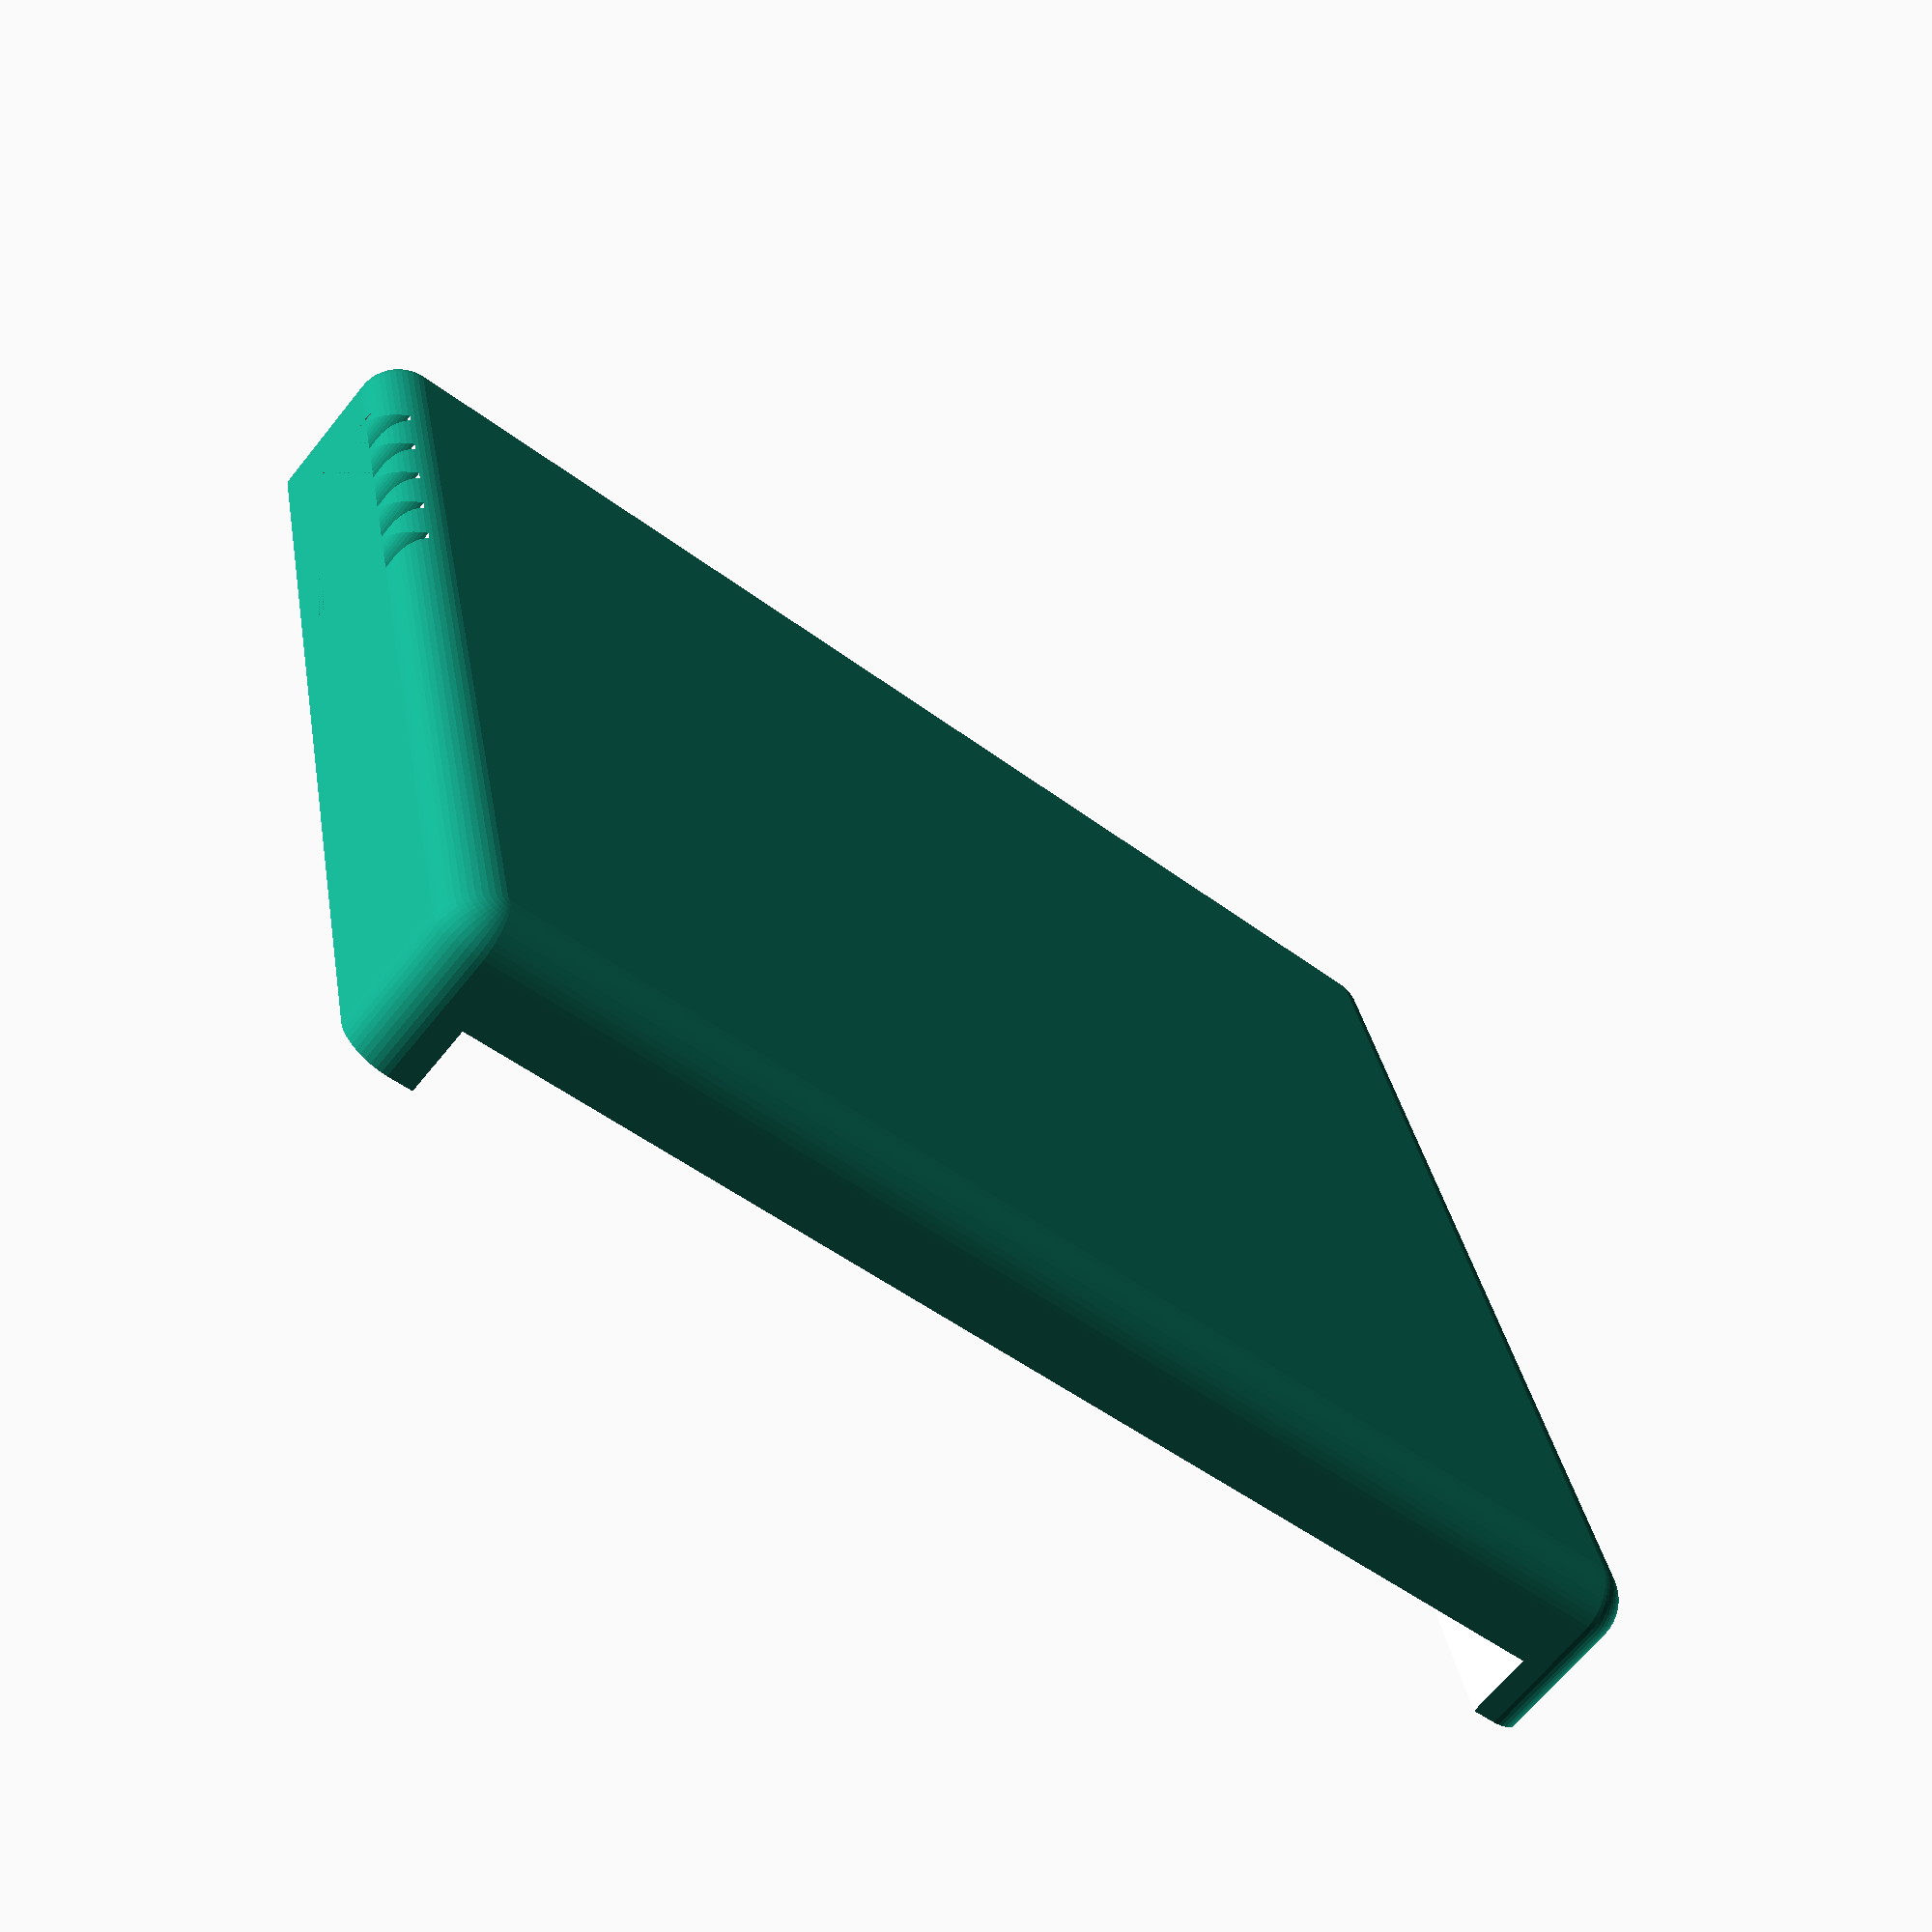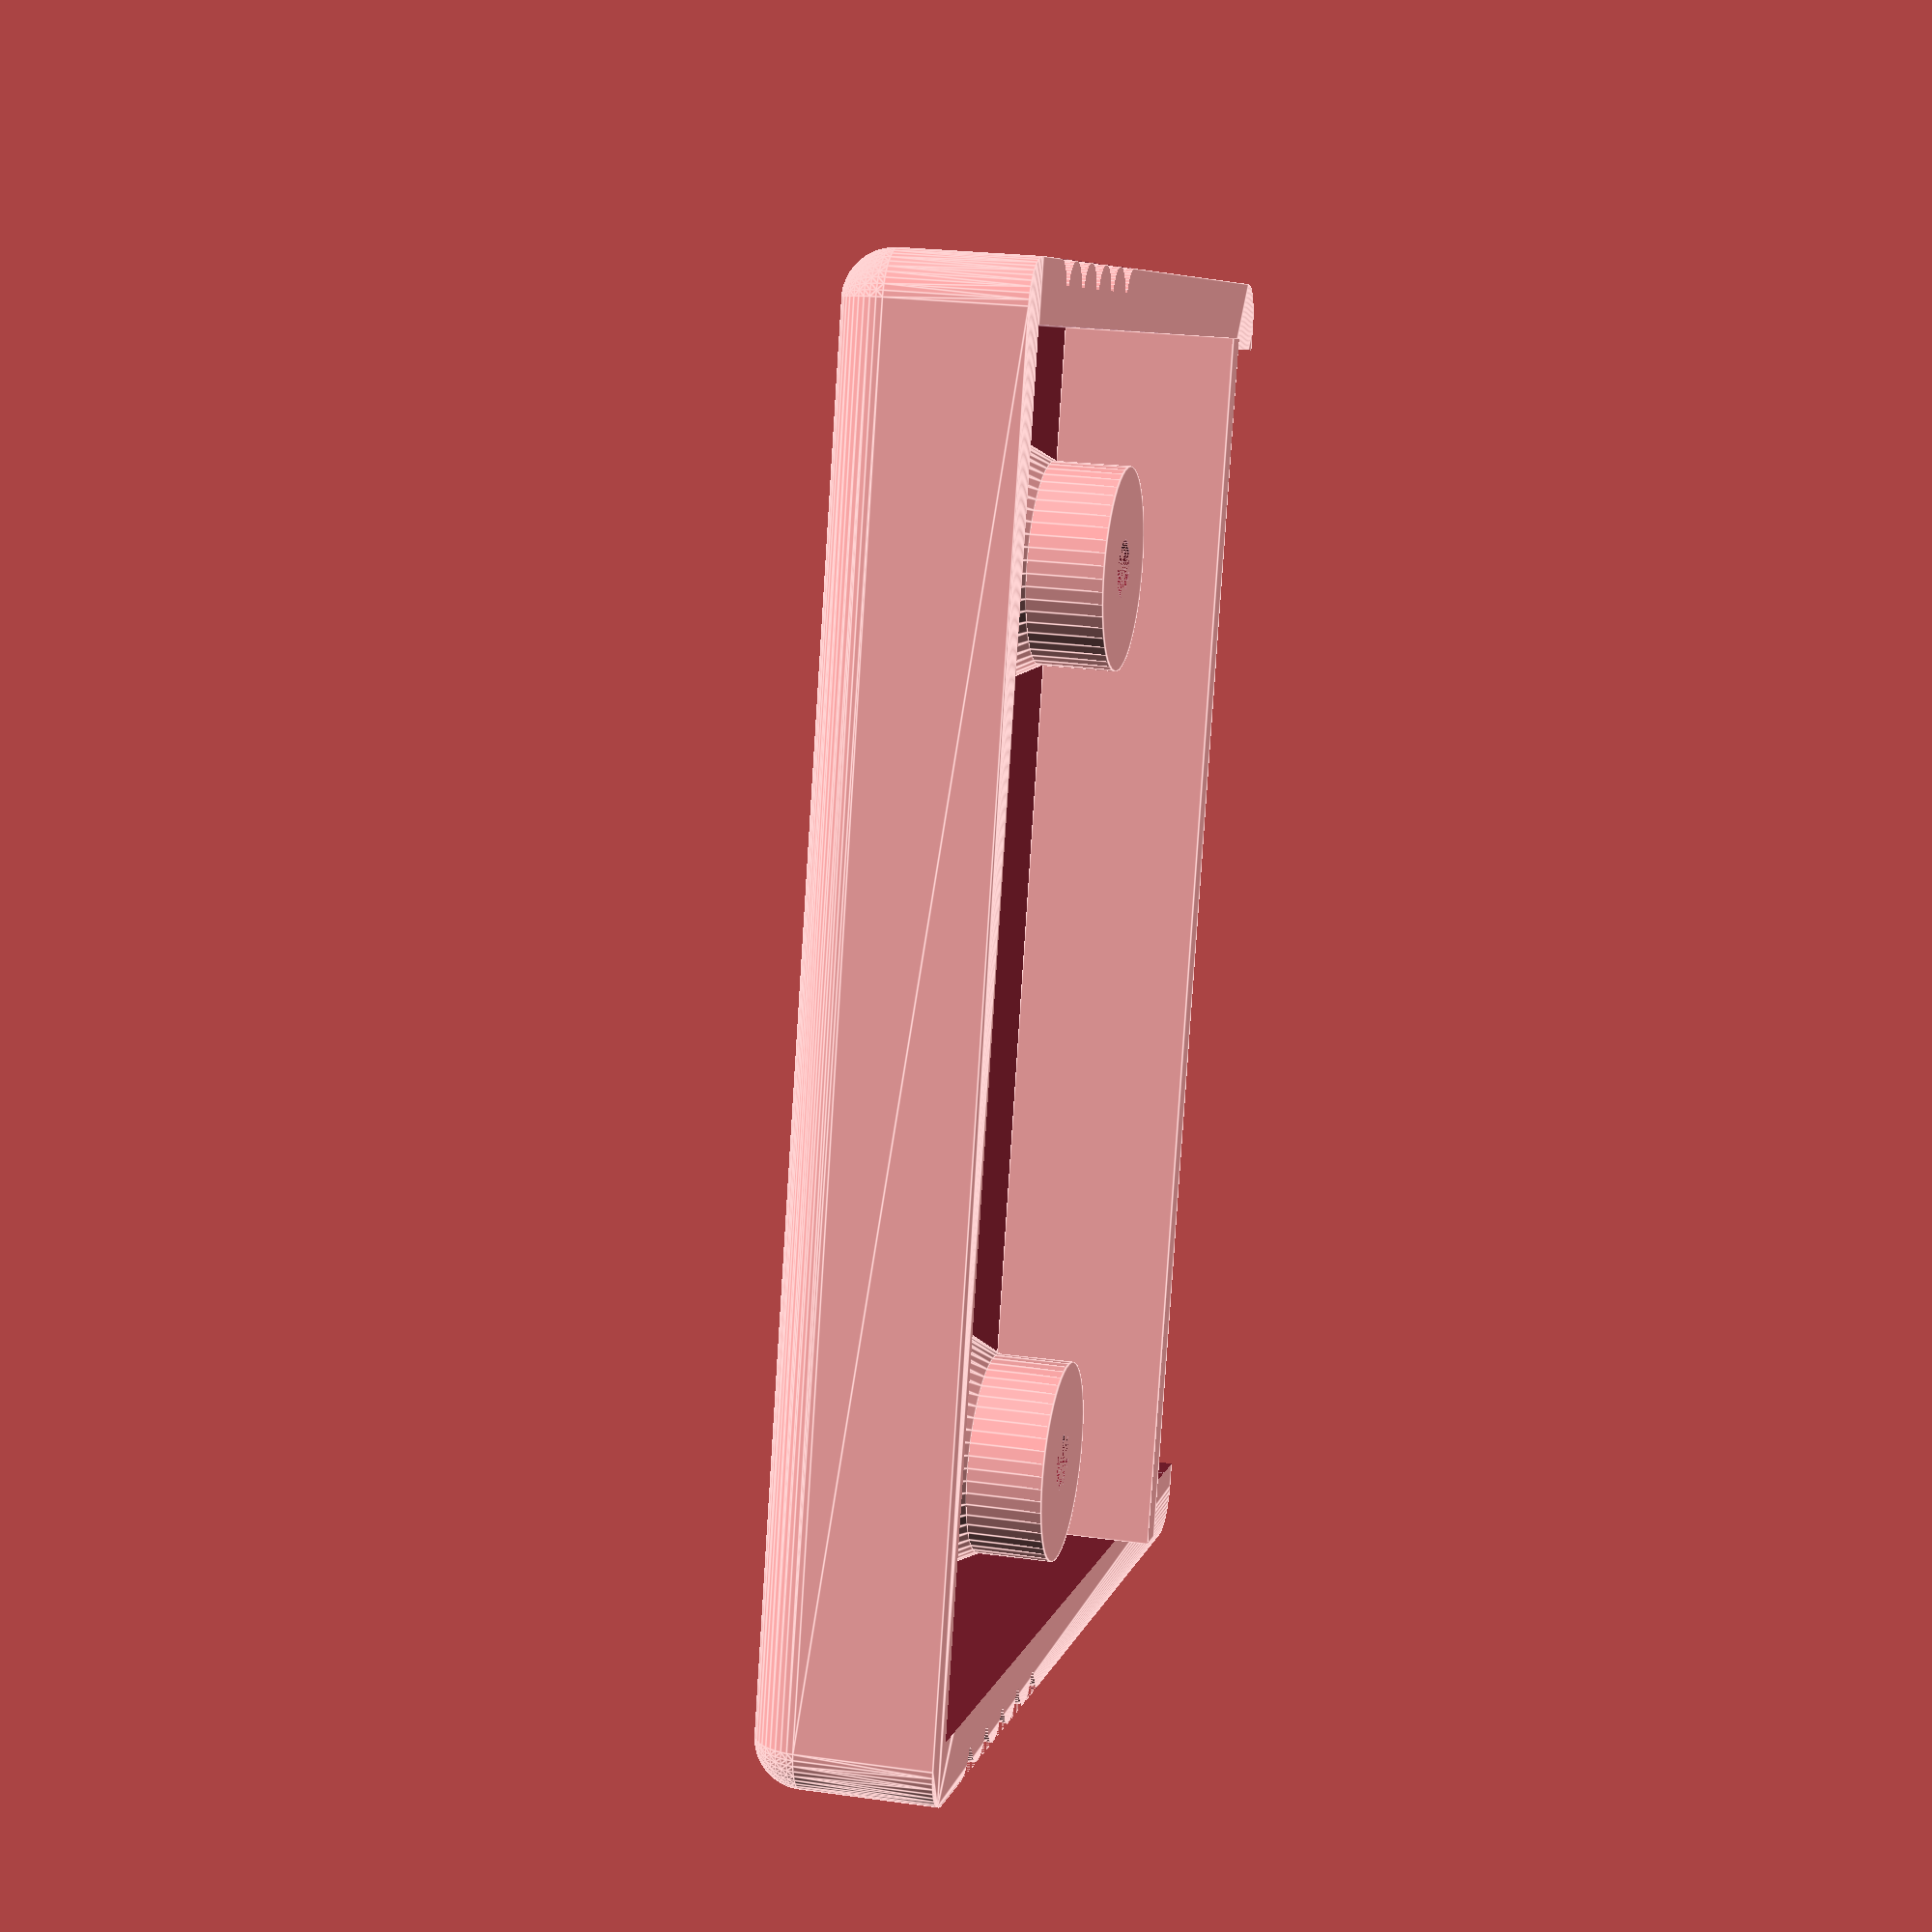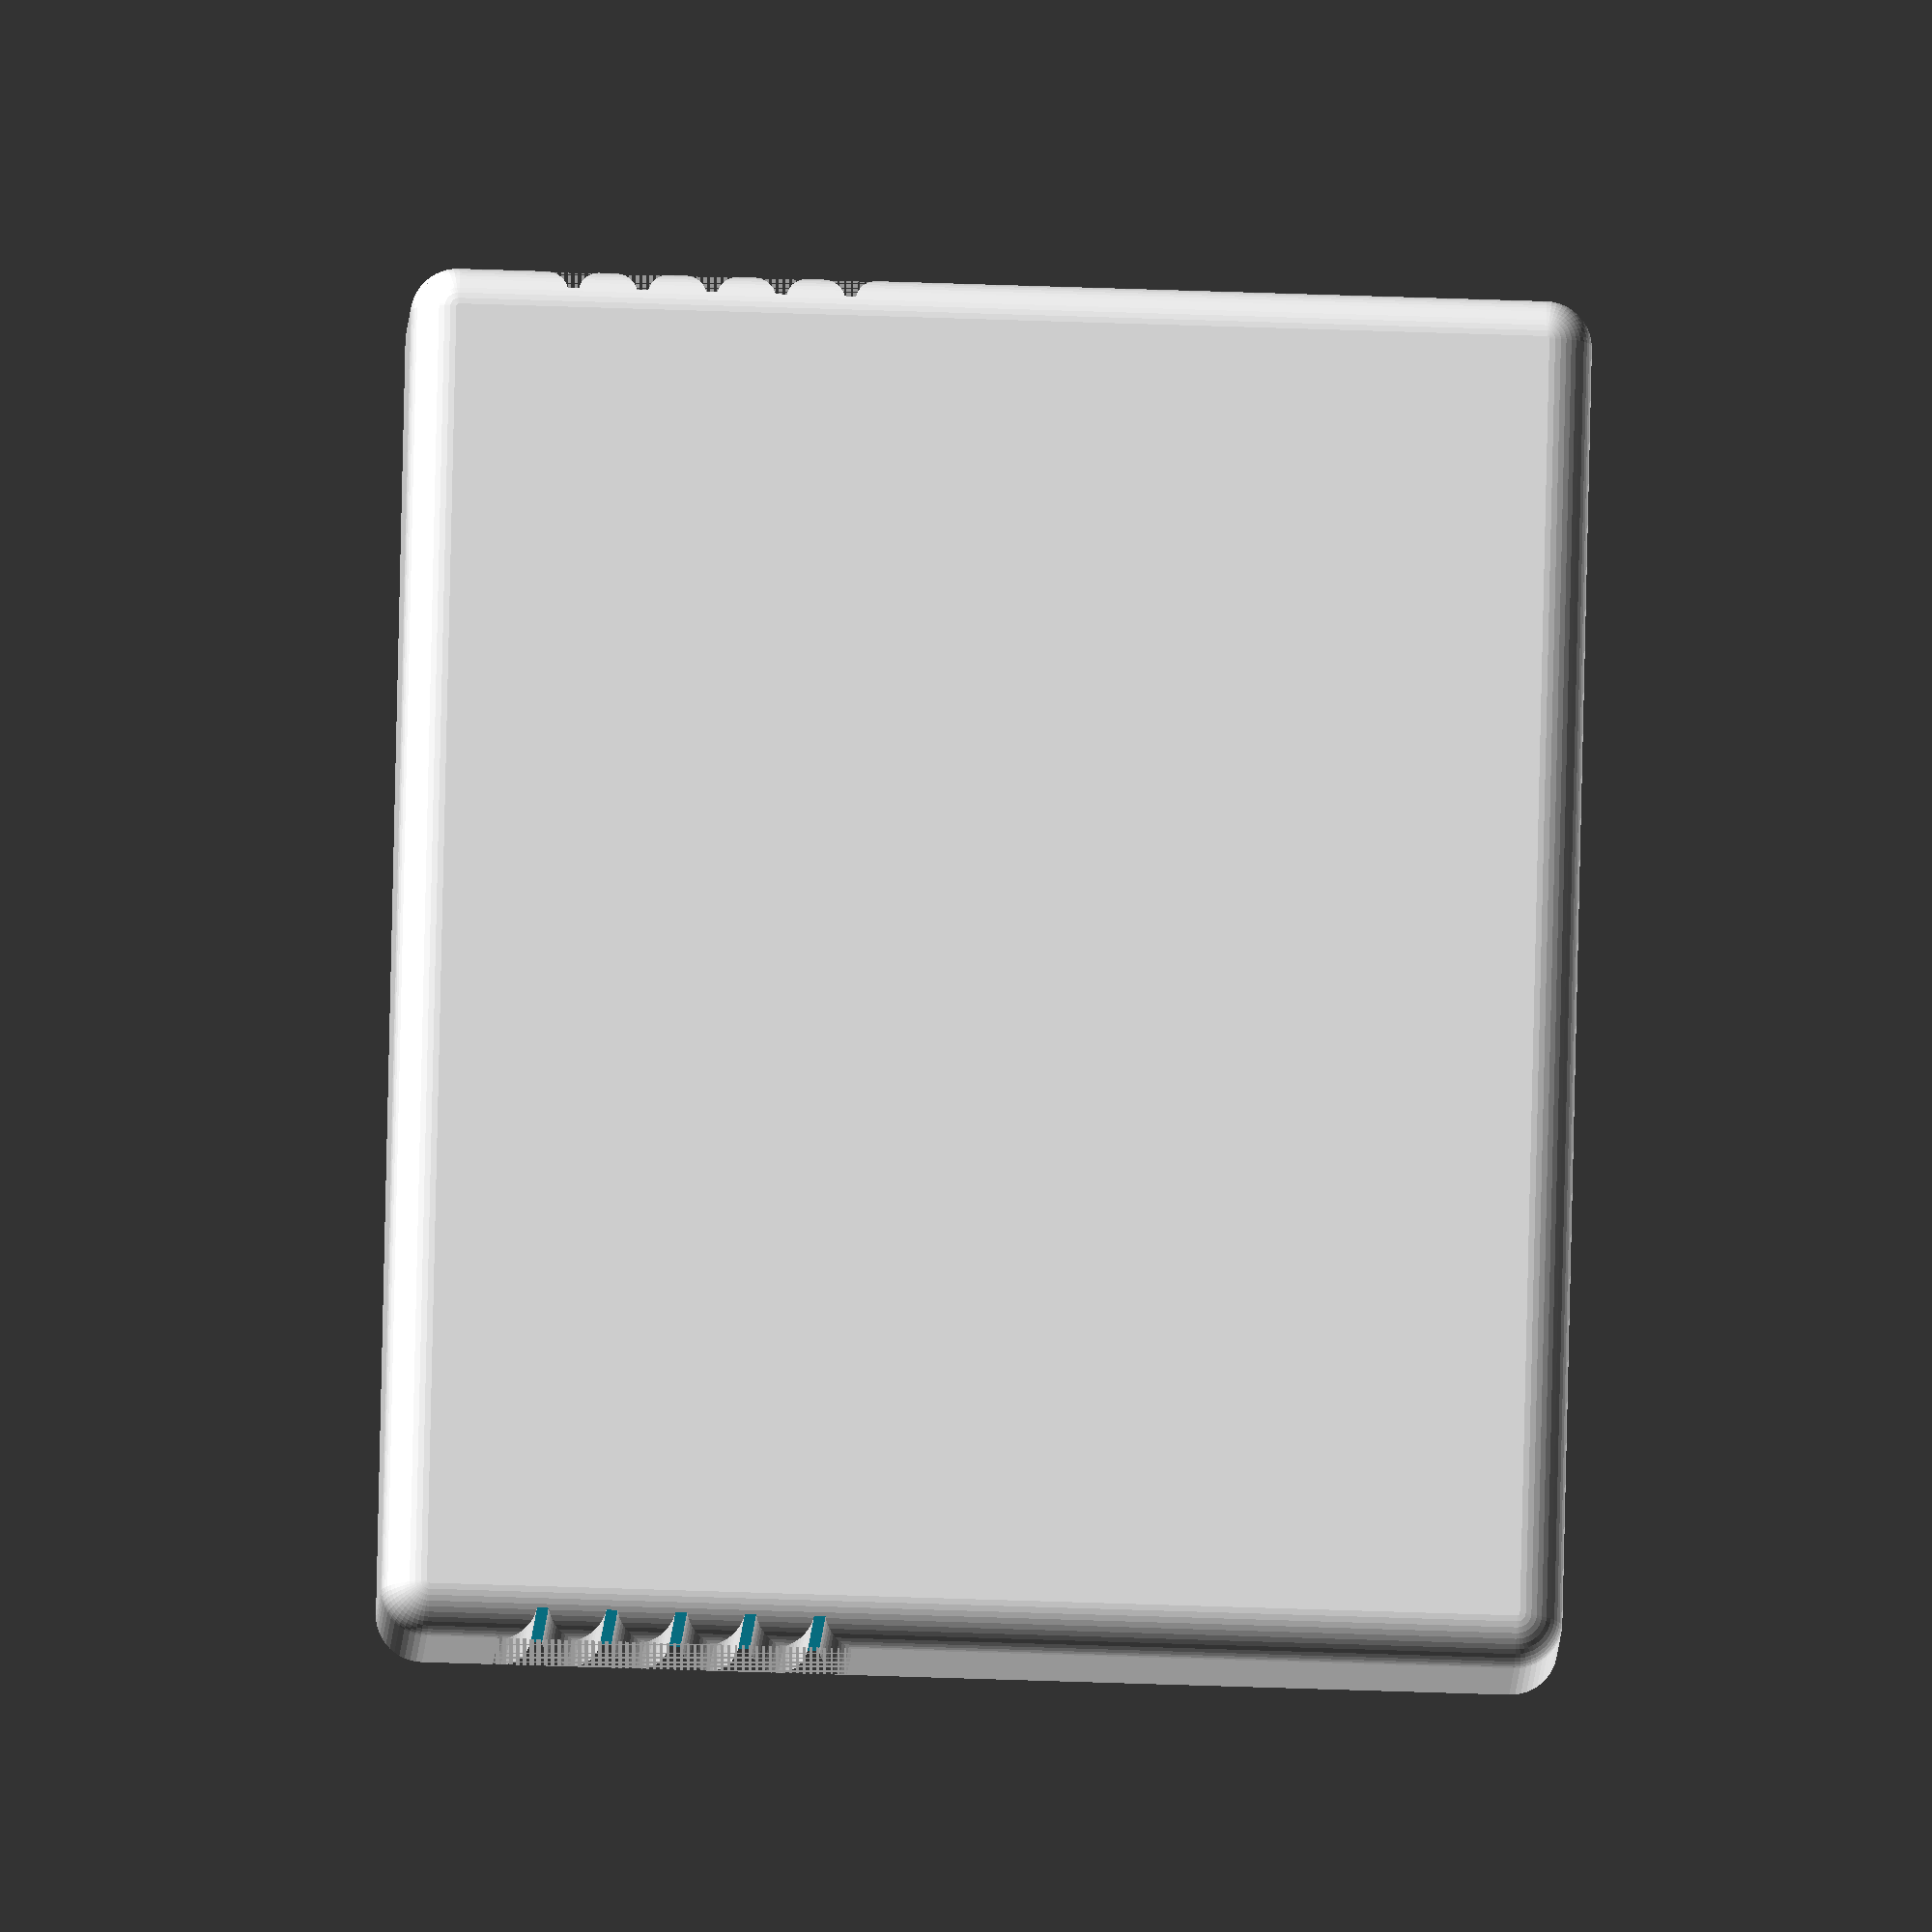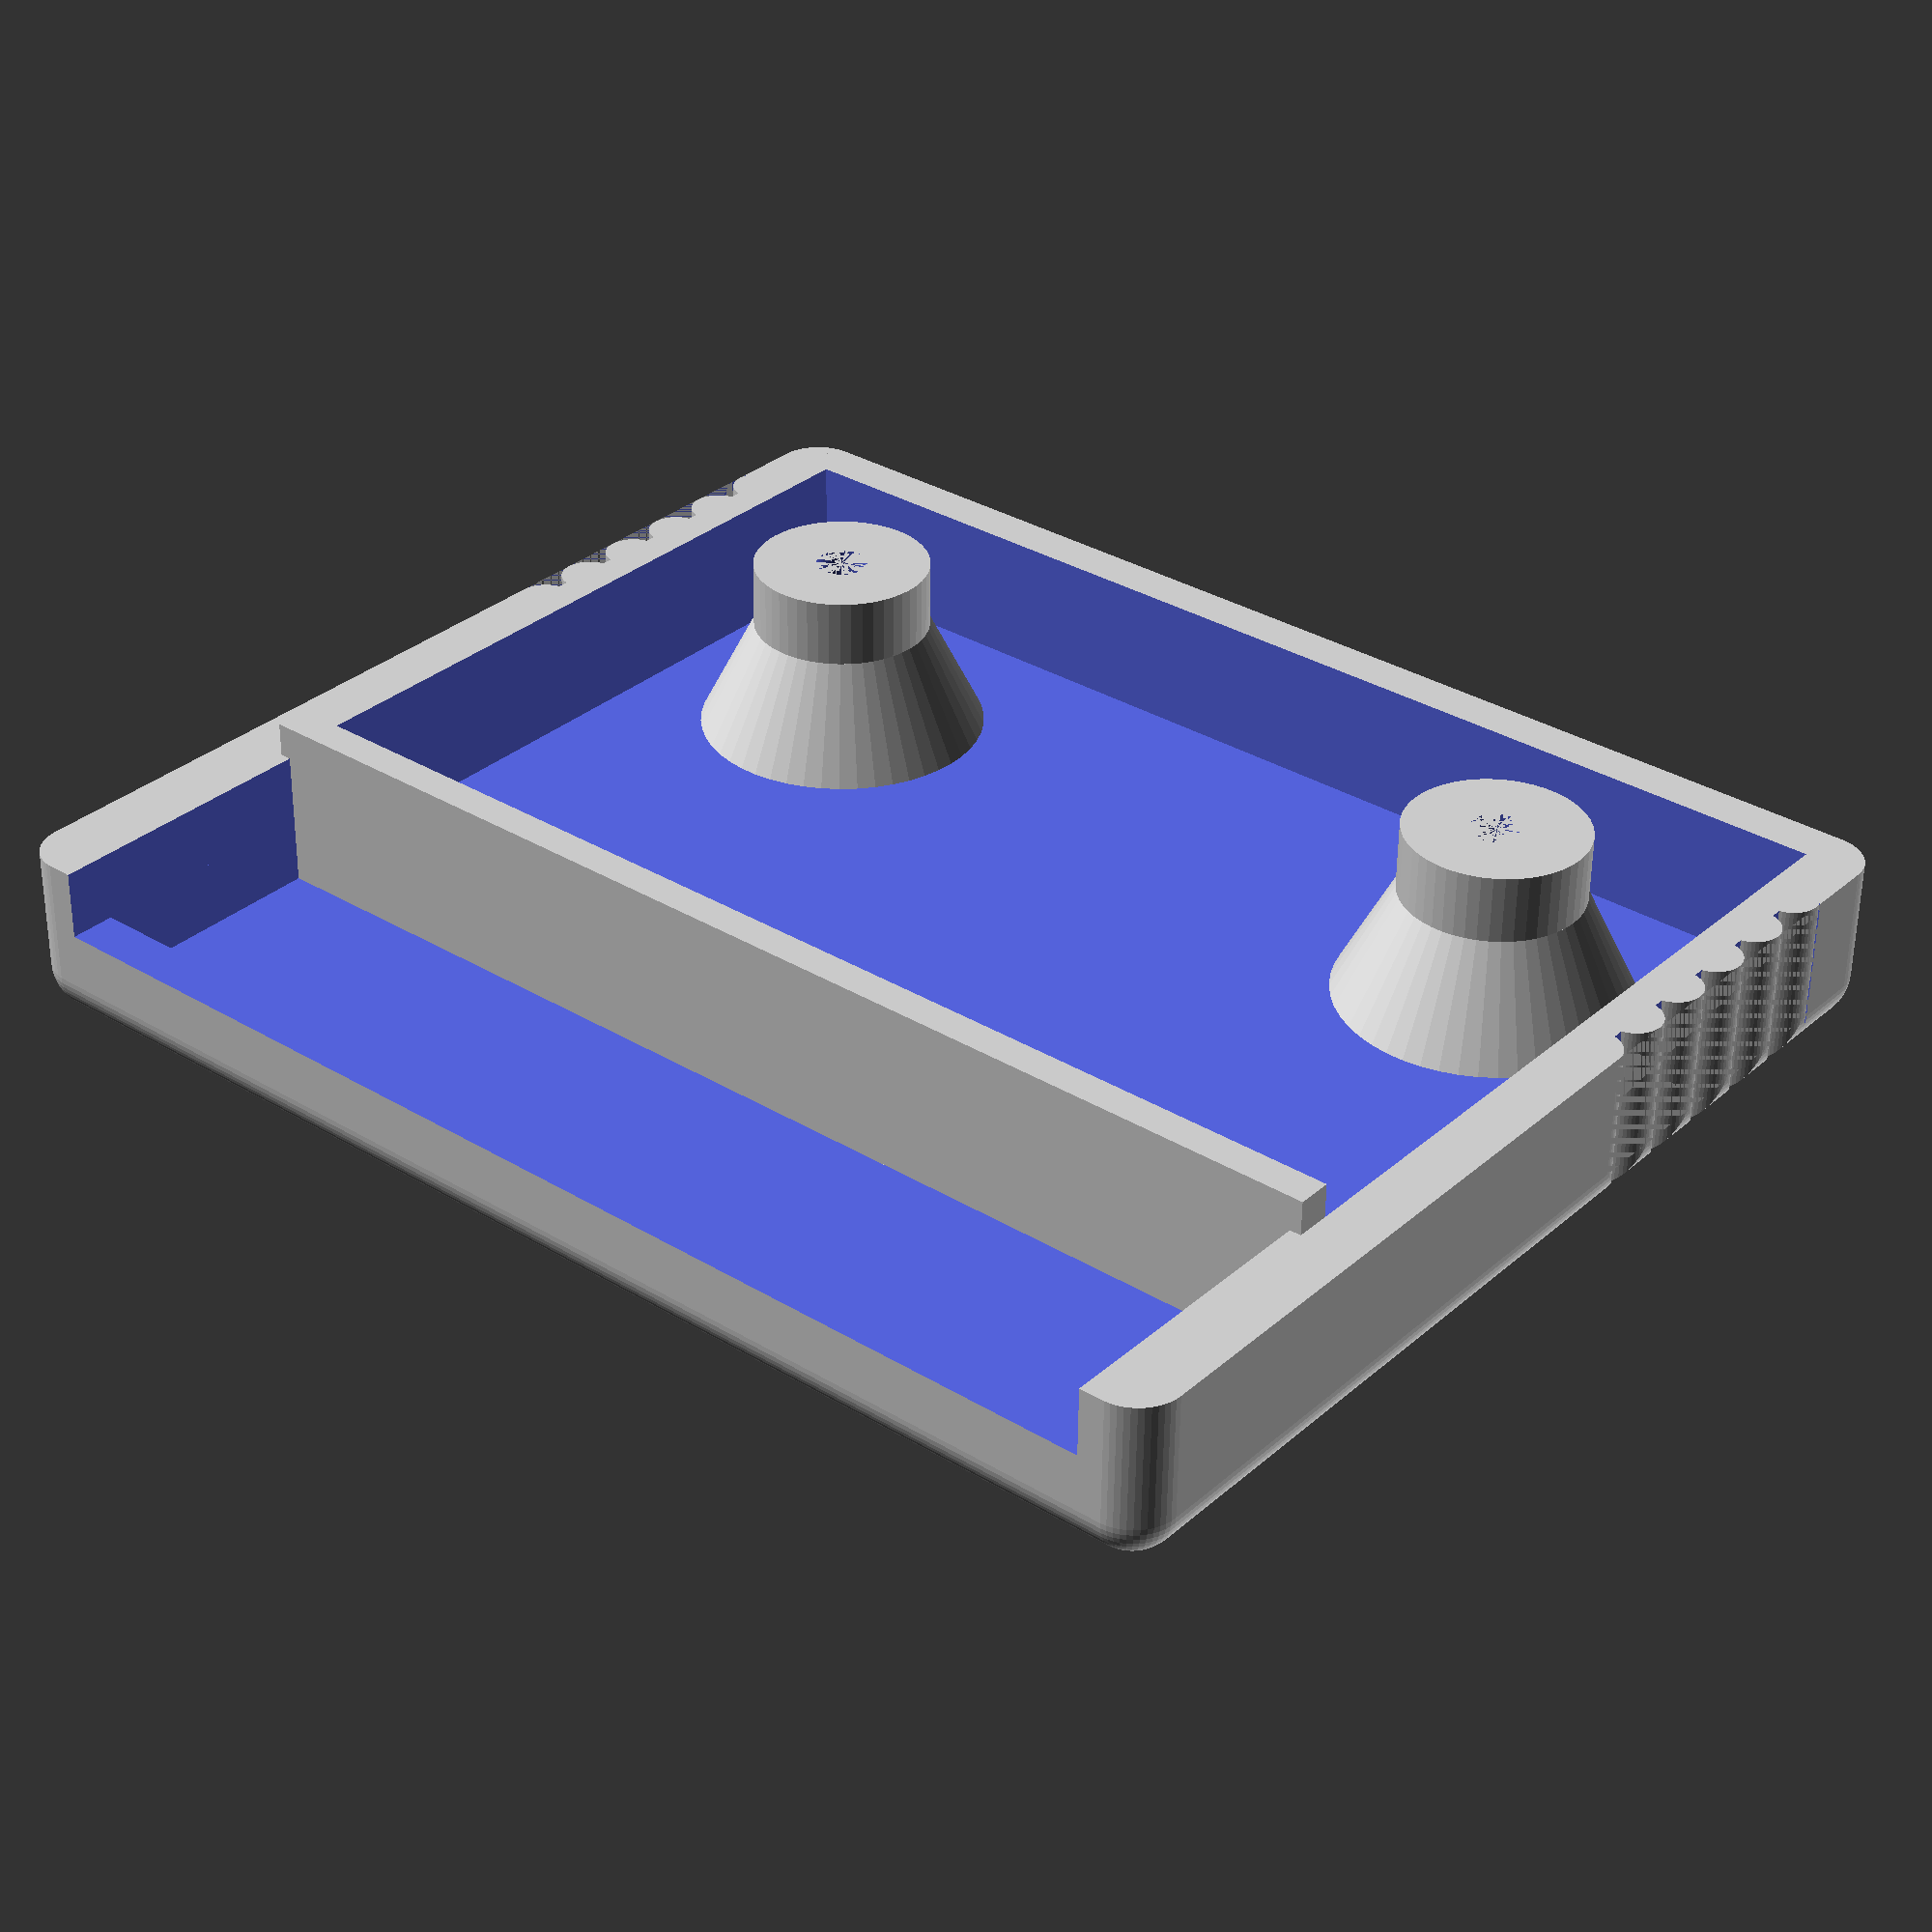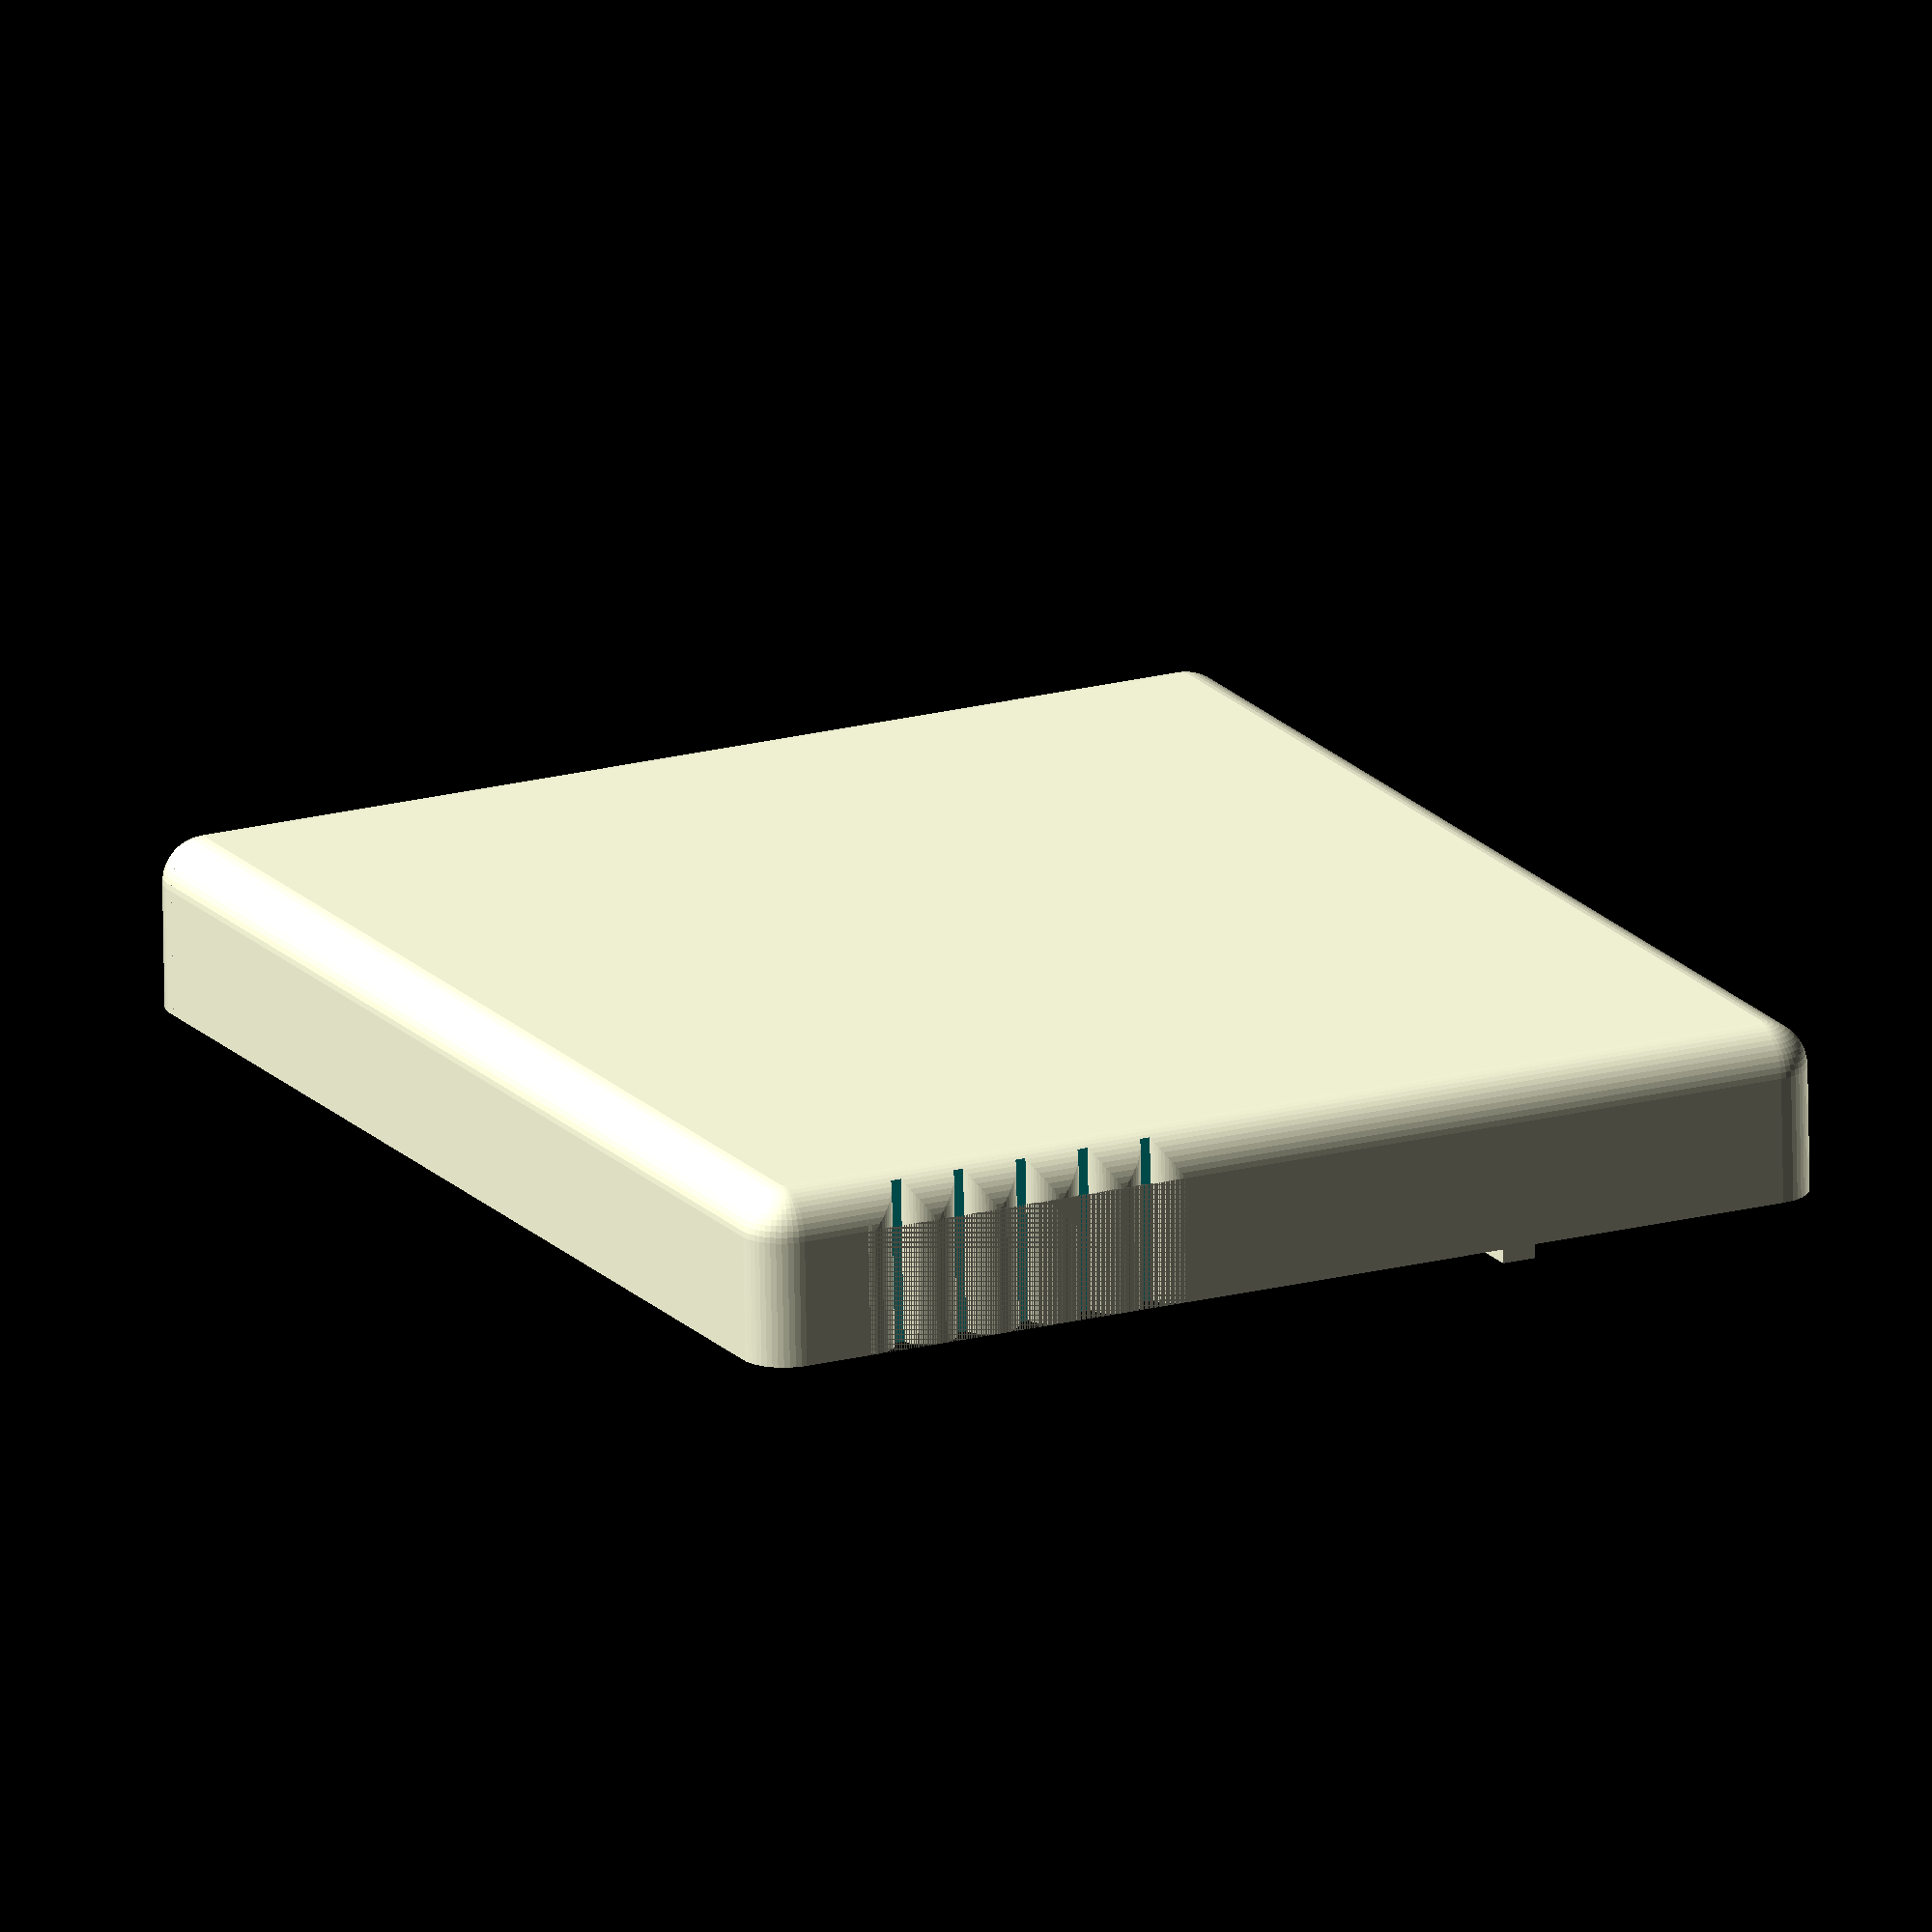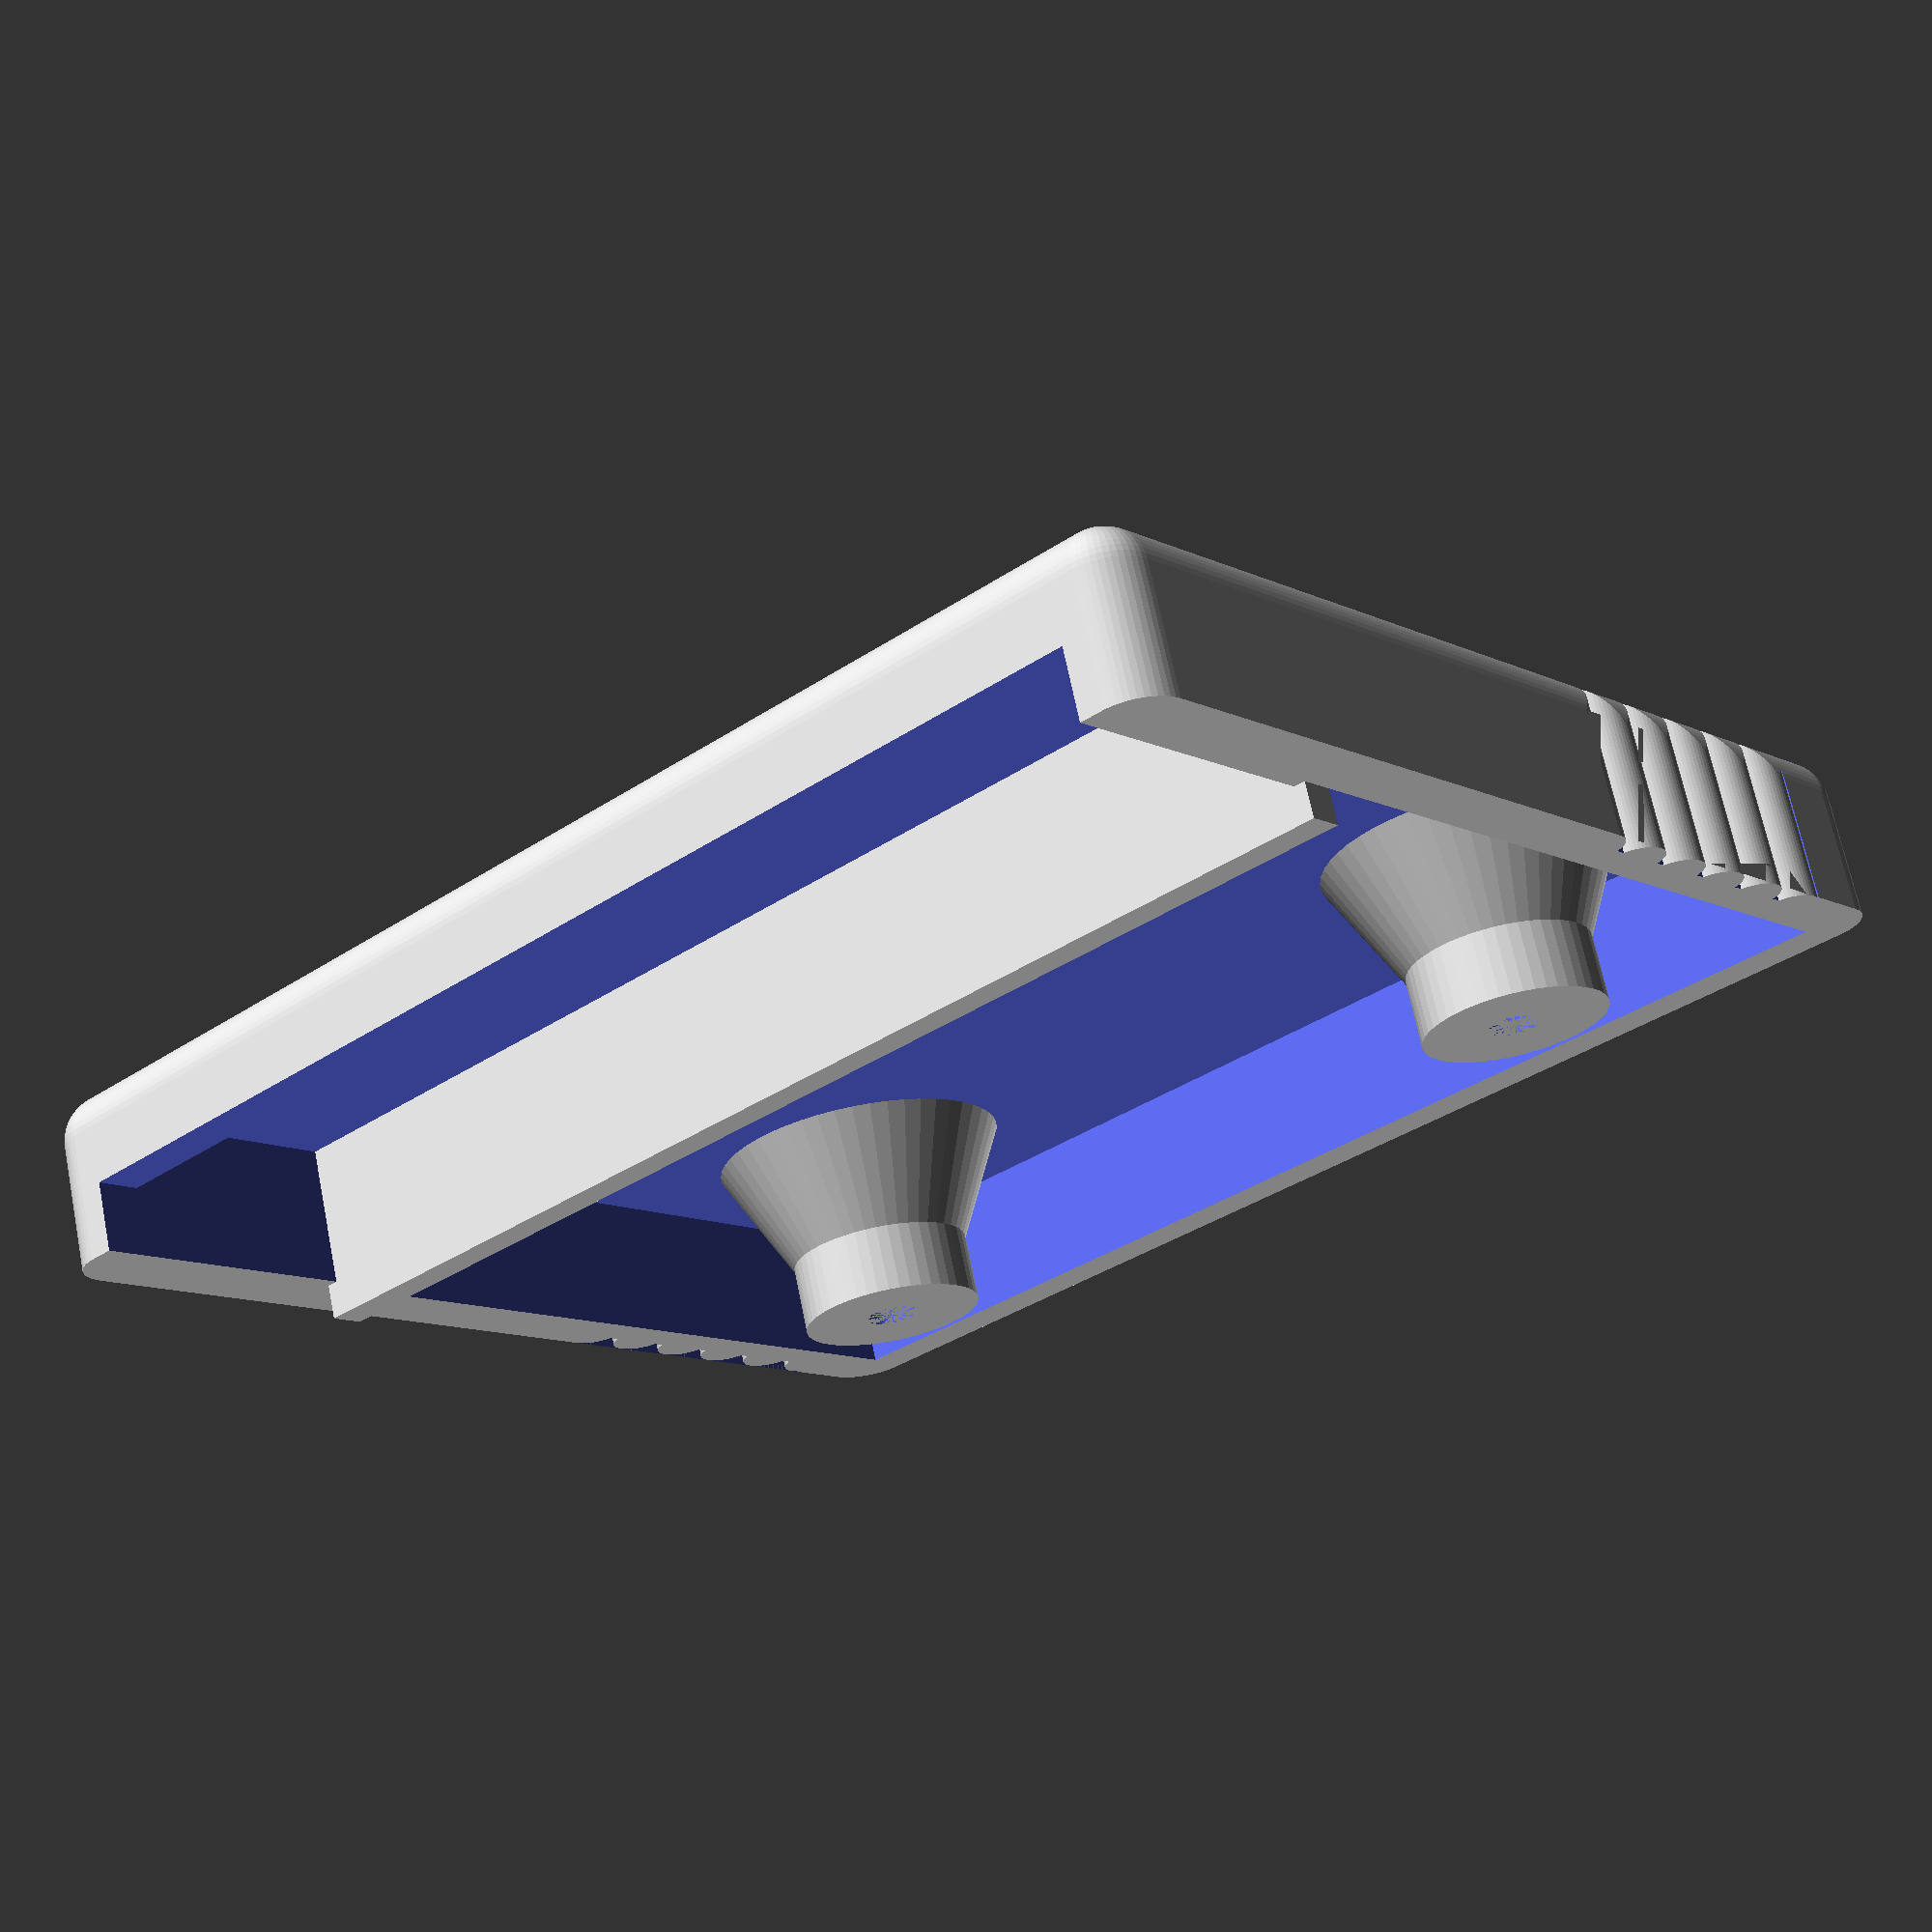
<openscad>
$fn=50;



*partie_inferieure();
partie_superieure();


module partie_inferieure()
{
union()
    {
        difference(){
union(){
difference(){
box (59,50,9,2);
stries();
    
difference()
{    
union()
    {translate ([2.5,11,1.5]) cube ([54,37,9]);   
translate ([3,-1,1.5]) cube ([53,13.5,9]);   
    }
translate ([2,12.5,0]) cube ([55,1.5,5.5]);      
translate ([2,13,0]) cube ([5,20,5.5]);       
translate ([52,13,0]) cube ([5,20,5.5]);      
 
//fixation pcb
difference()
{    
  union()
  {
  hull()
    {
        translate ([22,43,0]) cube ([15,5,5.5]);  
        translate ([24.5,38.5,0]) cube ([10,0.1,5.5]);
    }      
  translate ([29.5,38.5,0]) cylinder (d=10,h=5.5); 
  }
translate ([29.5,38.5,0]) cylinder (d=2.3,h=6);  
} 
 
//fixation coque
difference()
{ 
   union()
   { 
    translate ([11.7,38.5,0]) cylinder (d=8,h=5.5);         
    translate ([11.7,38.5,0]) cylinder (d1=13,d2=8,h=4);
   }
    translate ([11.7,38.5,0]) cylinder (d=3.2,h=6);   
}    

difference()
{
    union()
   {
    translate ([47.3,38.5,0]) cylinder (d=8,h=5.5);  
    translate ([47.3,38.5,0]) cylinder (d1=13,d2=8,h=4);  
   }
    translate ([47.3,38.5,0]) cylinder (d=3.2,h=6);  
}
   
}}
}
// passage têtes des vis
translate ([11.7,38.5,-0.1]) cylinder (d1=7,d2=3.2,h=2.5);
translate ([47.3,38.5,-0.1]) cylinder (d1=7,d2=3.2,h=2.5);


// clé

translate ([24,-1,0]) cube ([12,10,3]);  

}
translate ([2.5,14,0]) cube ([3,19,11]);  
translate ([53.5,14,0]) cube ([3,19,11]);
translate ([22,45,2]) cube ([15,3,9]);
}

}

  


module partie_superieure()
{
union(){
difference()
{
translate ([0,0,16.5]) mirror ([0,0,1]) box (59,50,7.5,2);
translate ([0,0,8]) stries();

union()
{   
translate ([2.5,13,8.5]) cube ([54,35,6.5]);   
translate ([3,2,8]) cube ([53,11,7]);
translate ([3,-1,7]) cube ([53,13.5,5]);    
    
}

}


translate ([2.5,12.5,7.5]) cube ([54,1.5,7.5]);  


//fixation coque
difference()
{ 
   union()
   { 
    translate ([11.7,38.5,7]) cylinder (d=8,h=9);         
    translate ([11.7,38.5,10]) cylinder (d2=13,d1=8,h=5);
   }
    translate ([11.7,38.5,7]) cylinder (d=2.3,h=7.5);   
}    

difference()
{
    union()
   {
    translate ([47.3,38.5,7]) cylinder (d=8,h=9);  
    translate ([47.3,38.5,10]) cylinder (d2=13,d1=8,h=5);  
   }
    translate ([47.3,38.5,7]) cylinder (d=2.3,h=7.5);  
}



    
}
}


module box (long,larg,haut,r)
{
    hull(){
    translate ([r,r,r]) sphere (r=r);
    translate ([r,r,r]) cylinder (r=r,h=haut-r);
    translate ([long-r,r,r]) sphere (r=r);
    translate ([long-r,r,r]) cylinder (r=r,h=haut-r);
    translate ([r,larg-r,r]) sphere (r=r);
    translate ([r,larg-r,r]) cylinder (r=r,h=haut-r);        
    translate ([long-r,larg-r,r]) sphere (r=r);    
     translate ([long-r,larg-r,r]) cylinder (r=r,h=haut-r);    
      
    }
}

module stries()
{
difference(){
translate ([0,30,0]) cube ([1,15,15]);
for (i=[0:5]) translate ([1.25,30+2.93*i,0]) cylinder (d=2.5,h=15);
}

difference(){
translate ([58,30,0]) cube ([1,15,15]);
for (i=[0:8]) translate ([57.75,30+2.93*i,0]) cylinder (d=2.5,h=15);
}
}

</openscad>
<views>
elev=246.9 azim=168.1 roll=218.9 proj=p view=solid
elev=336.7 azim=73.8 roll=103.3 proj=p view=edges
elev=11.7 azim=271.3 roll=357.8 proj=o view=solid
elev=237.3 azim=140.4 roll=0.6 proj=p view=wireframe
elev=252.2 azim=63.8 roll=179.0 proj=o view=solid
elev=291.3 azim=221.3 roll=168.5 proj=p view=wireframe
</views>
